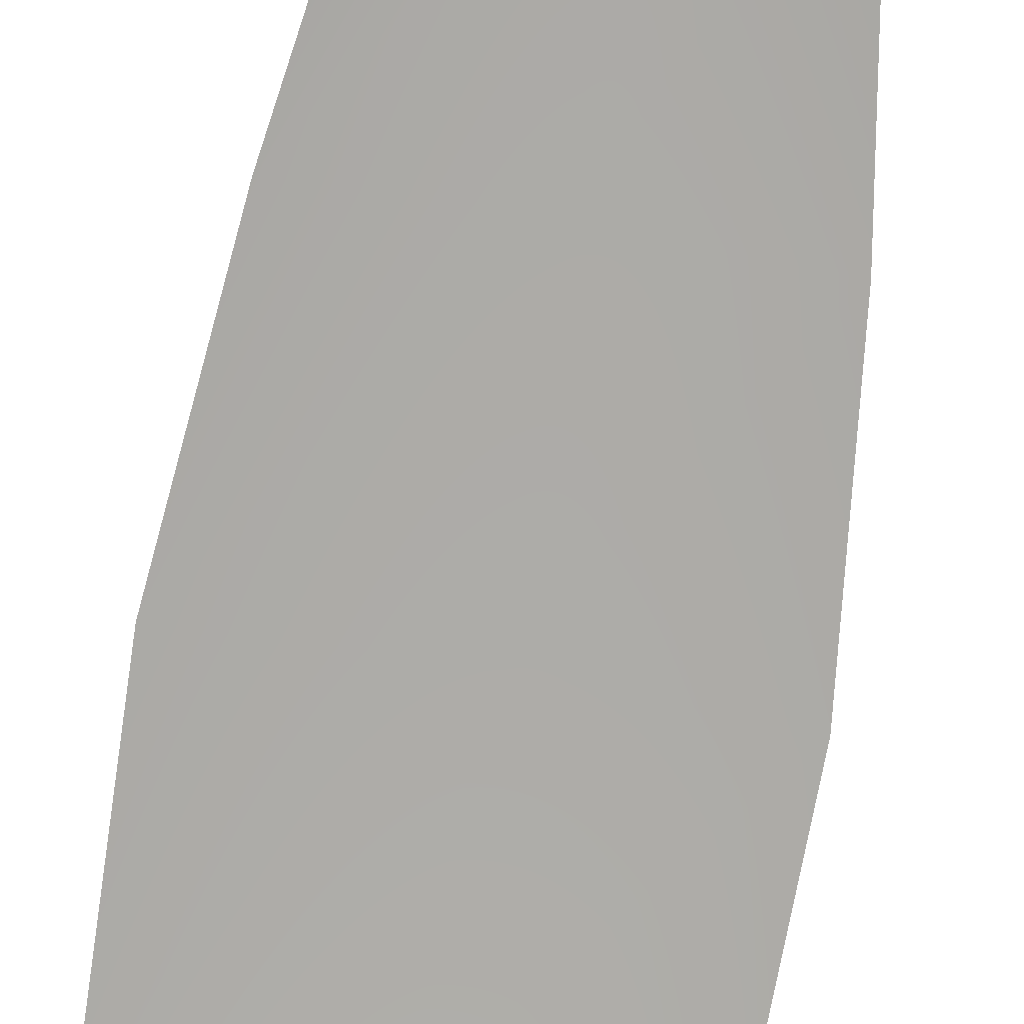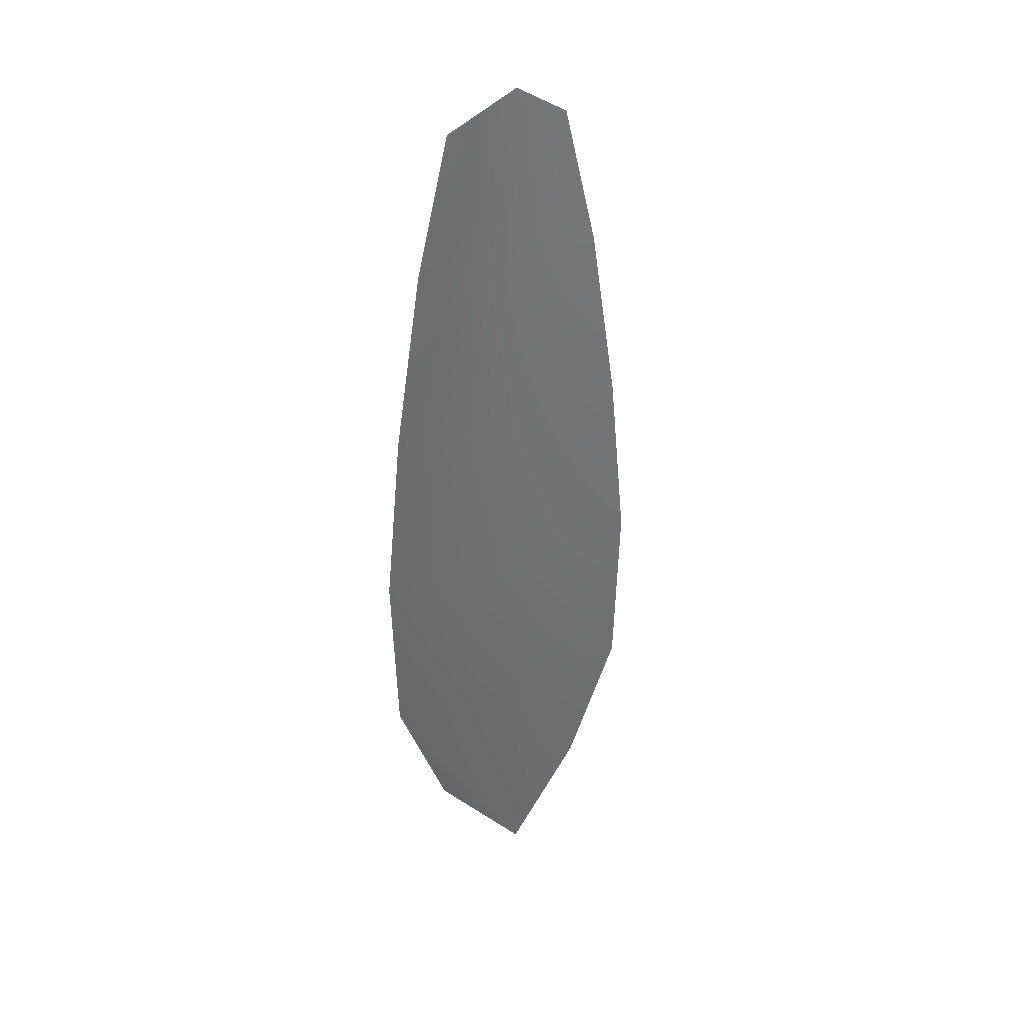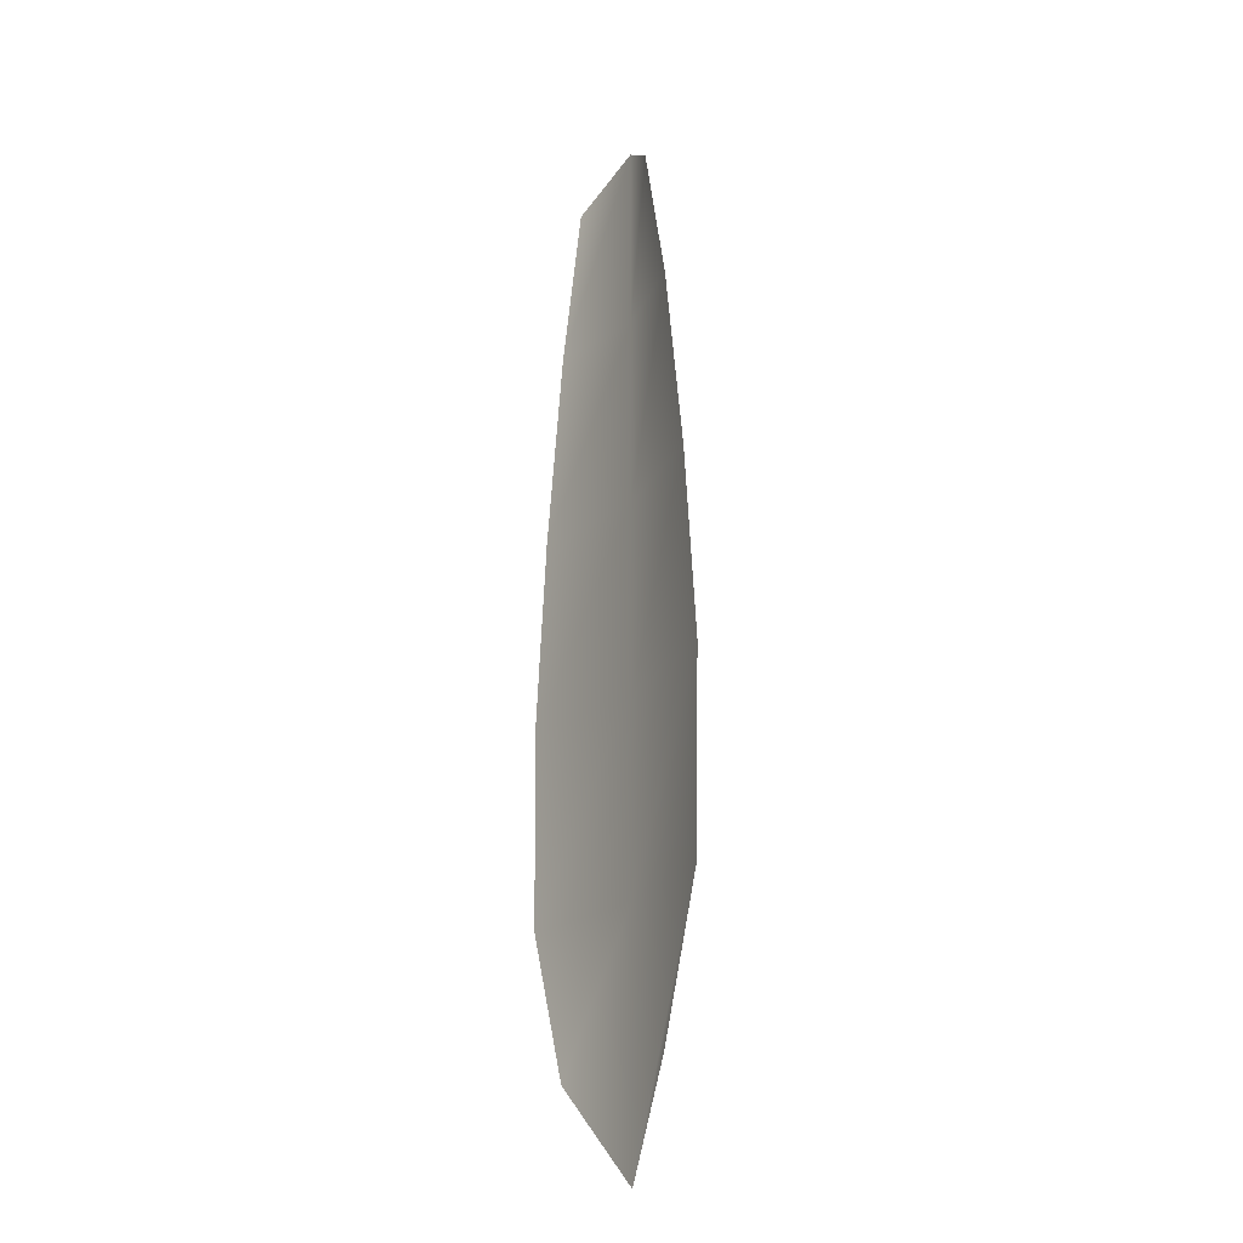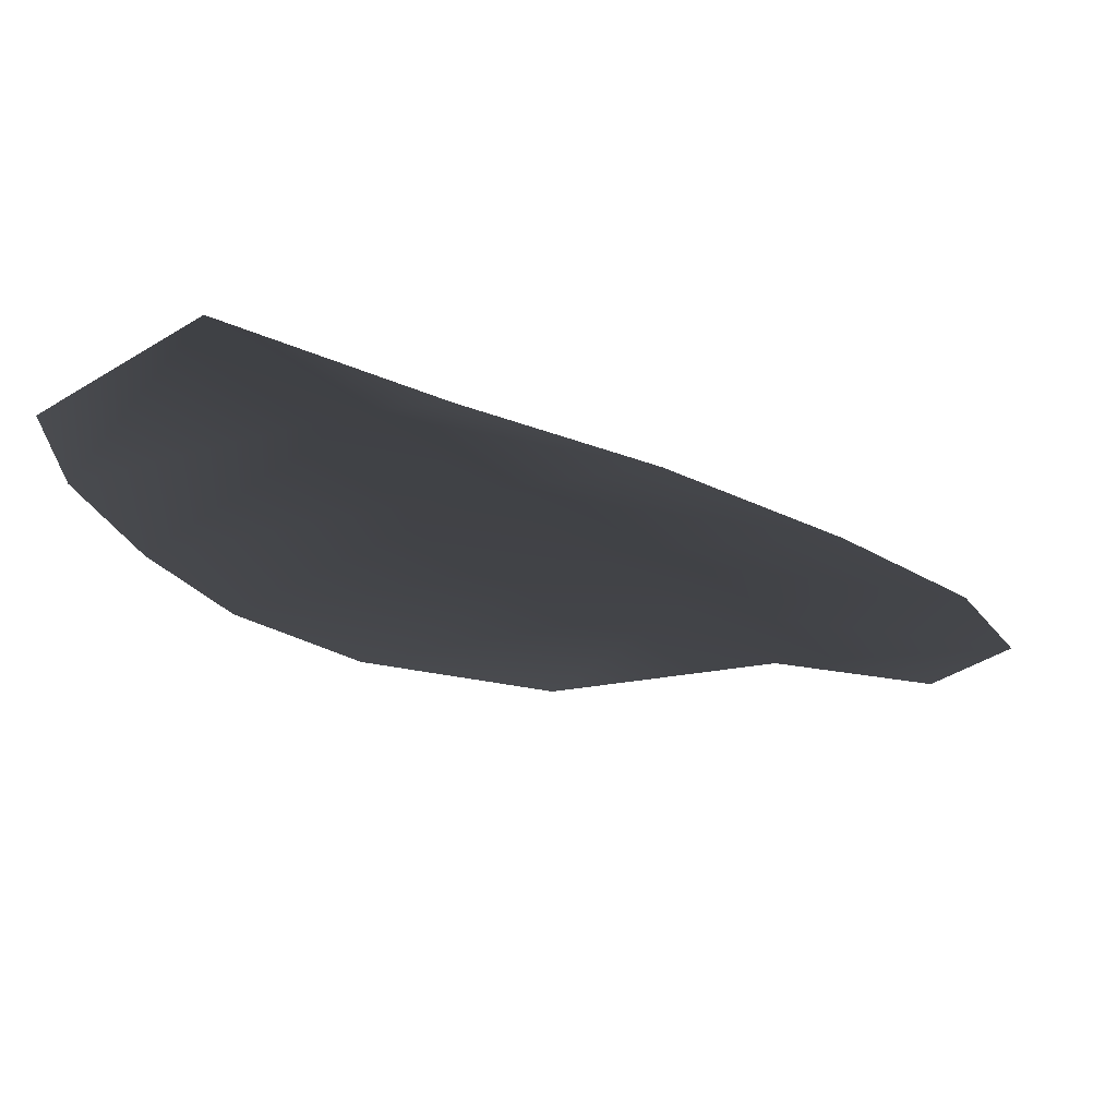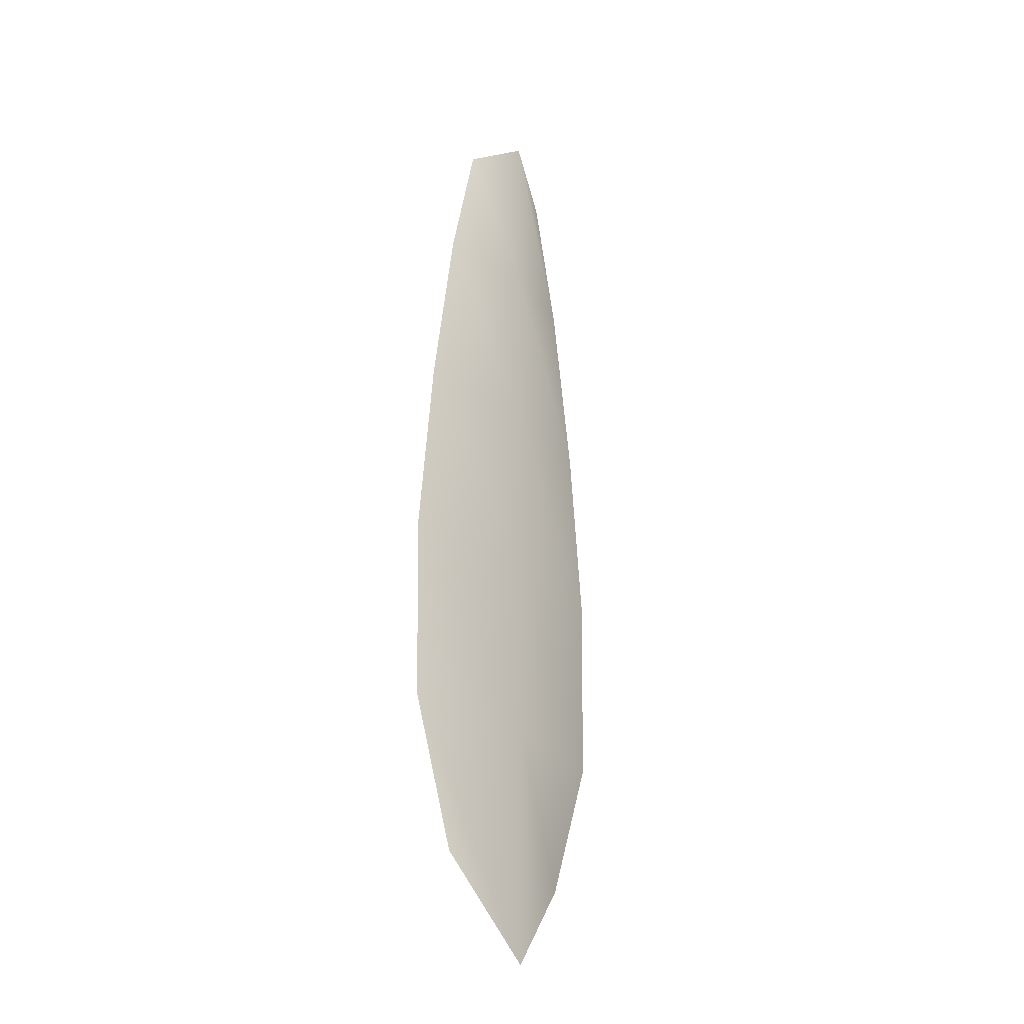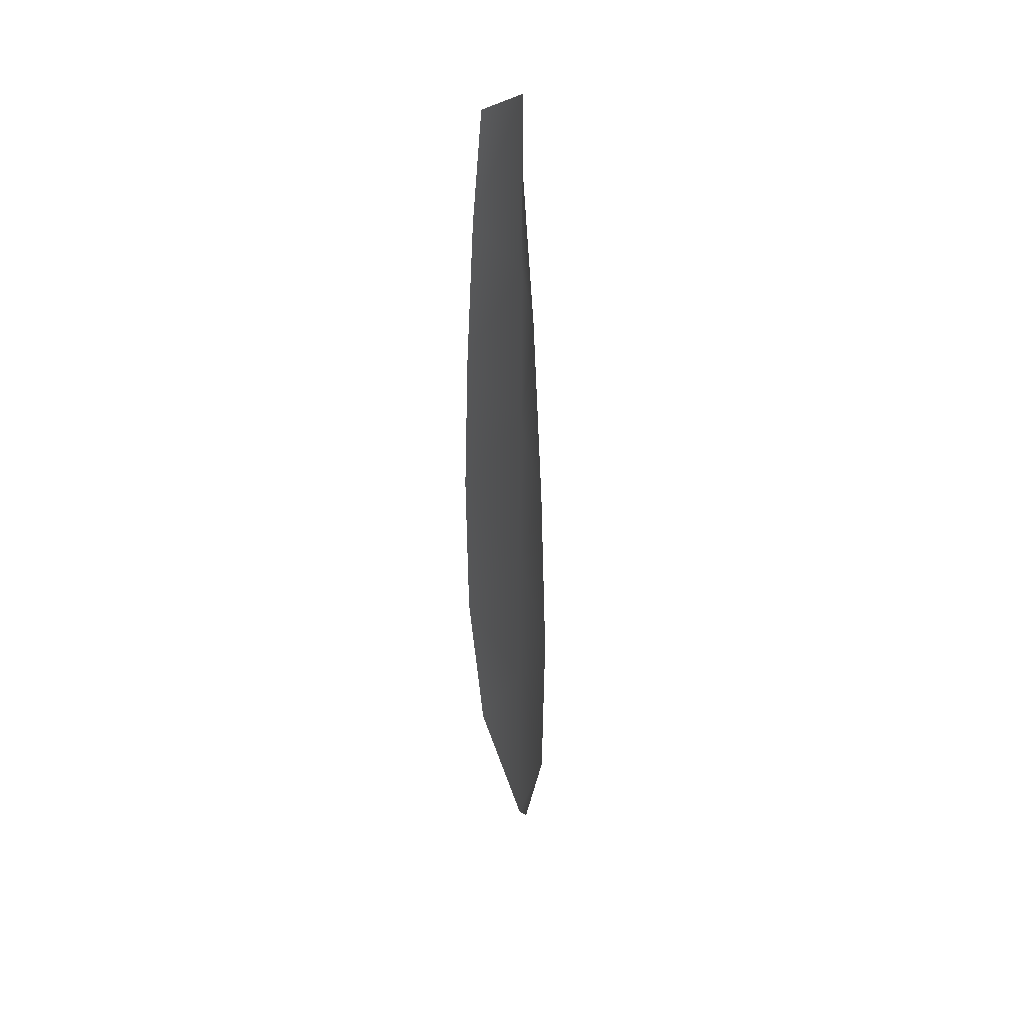
<metadata>
{"format":"obj","ext":"obj","renderer":"f3d","projection":"perspective","resolution":1024,"background":"white","views":[{"elev":-76.9,"azim":170.4,"up":"+Z"},{"elev":37.1,"azim":-25.5,"up":"+Y"},{"elev":-22.1,"azim":-120.2,"up":"+Y"},{"elev":-6.9,"azim":-168.4,"up":"+Z"},{"elev":-28.7,"azim":-52.4,"up":"+Y"},{"elev":40.0,"azim":-108.2,"up":"+Y"}]}
</metadata>
<code>
o feather_flight_tertiary_005
v 0.04804 0.1045 0.02317
v 0.04661 0.1045 0.02317
v 0.04831 0.09469 0.02317
v 0.04635 0.09469 0.02317
v 0.04733 0.105 0.0234
v 0.04733 0.09359 0.0234
v 0.04843 0.1028 0.02317
v 0.04876 0.1007 0.02317
v 0.04897 0.09851 0.02317
v 0.04891 0.09635 0.02317
v 0.04575 0.09635 0.02317
v 0.04569 0.09851 0.02317
v 0.0459 0.1007 0.02317
v 0.04622 0.1028 0.02317
v 0.04733 0.1028 0.0234
v 0.04733 0.1007 0.0234
v 0.04733 0.09851 0.0234
v 0.04733 0.09635 0.0234
f 18 10 3 6
f 11 18 6 4
f 5 1 7 15
f 15 7 8 16
f 16 8 9 17
f 17 9 10 18
f 2 5 15 14
f 14 15 16 13
f 13 16 17 12
f 12 17 18 11

</code>
